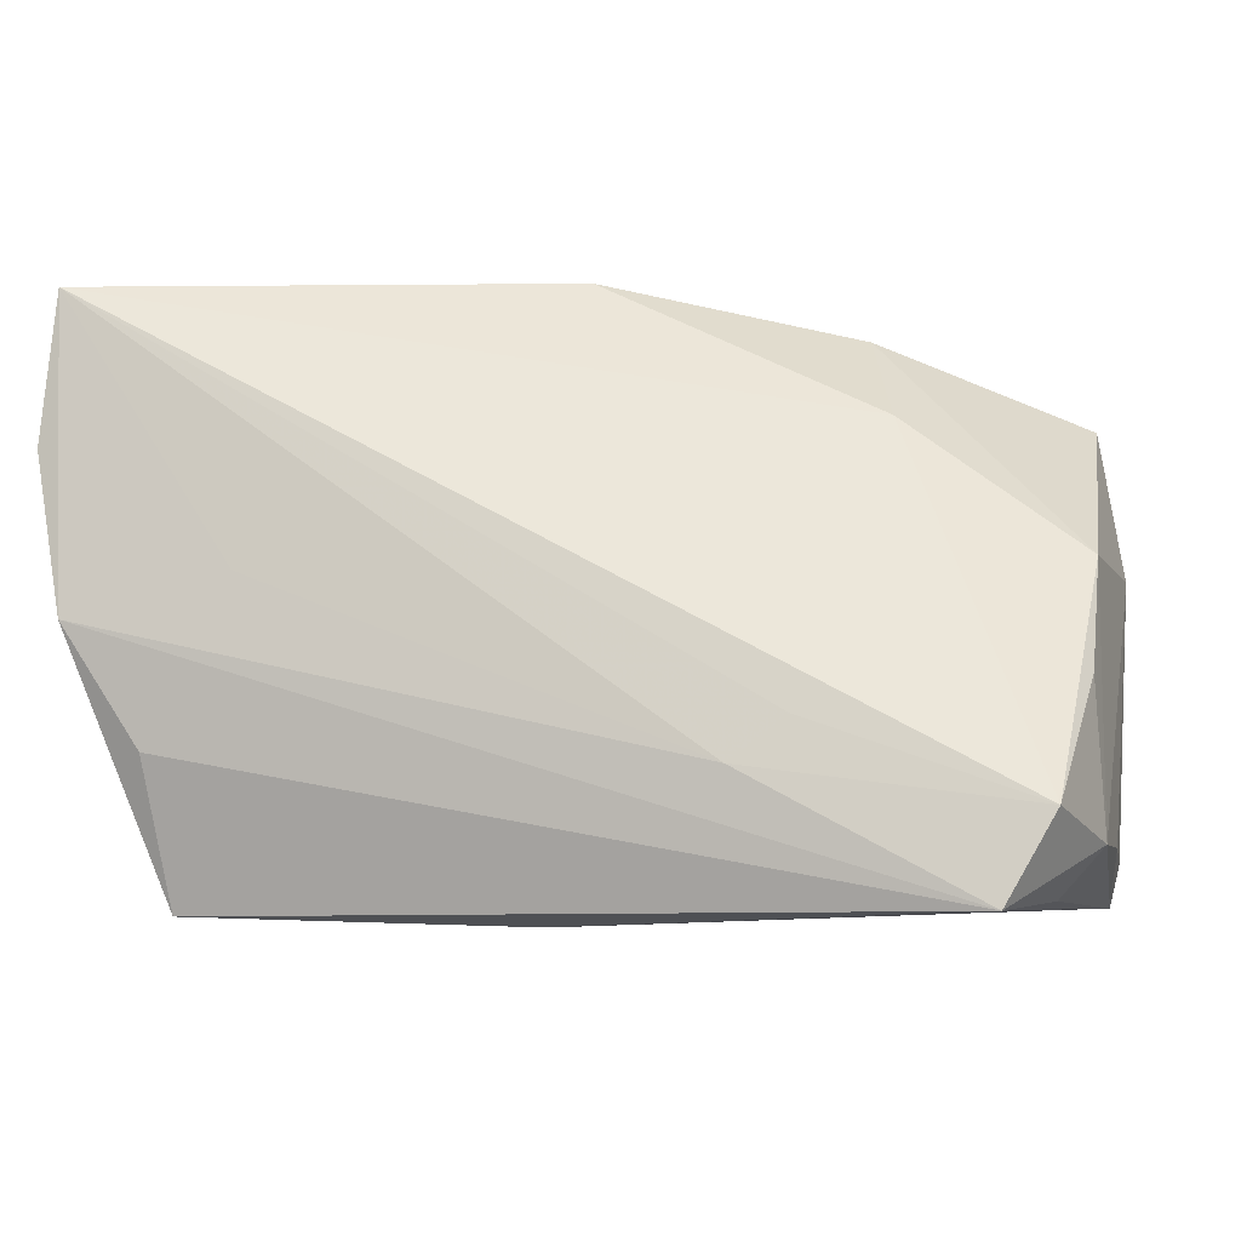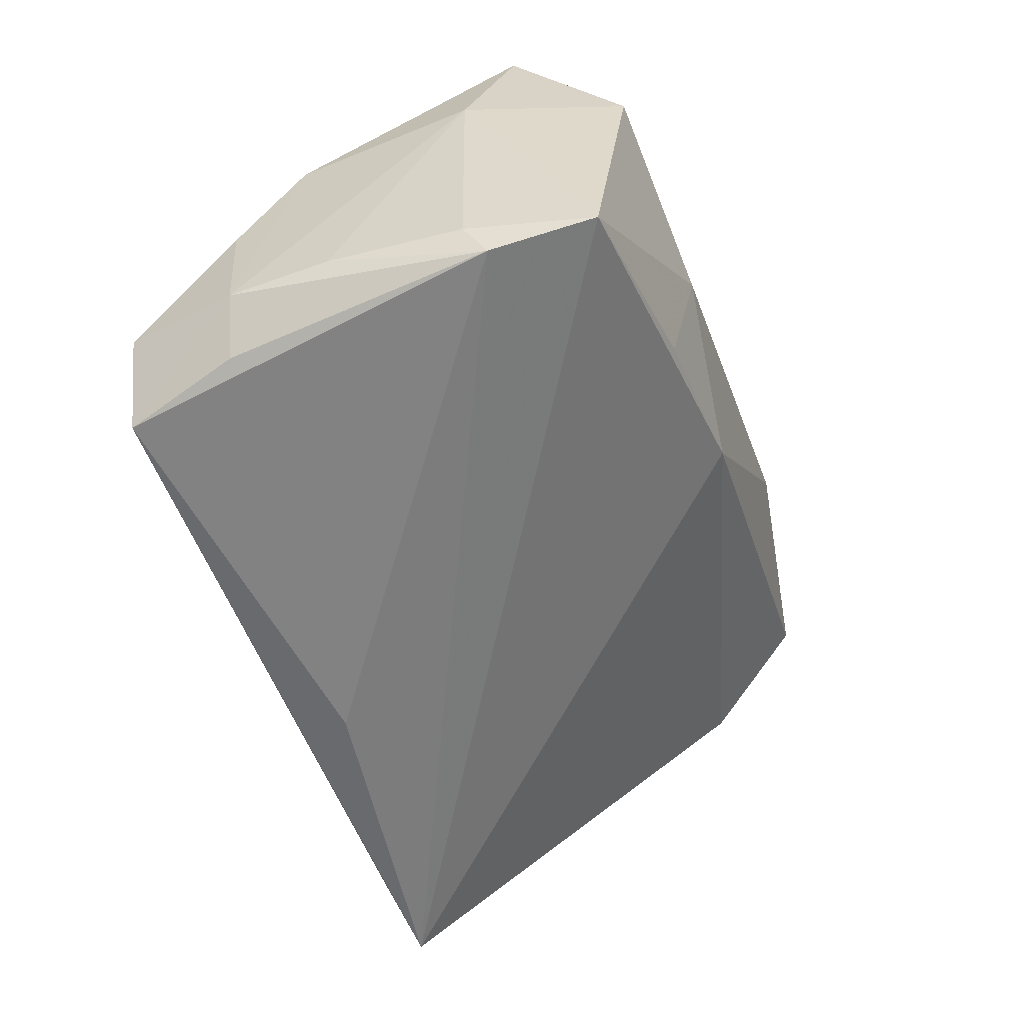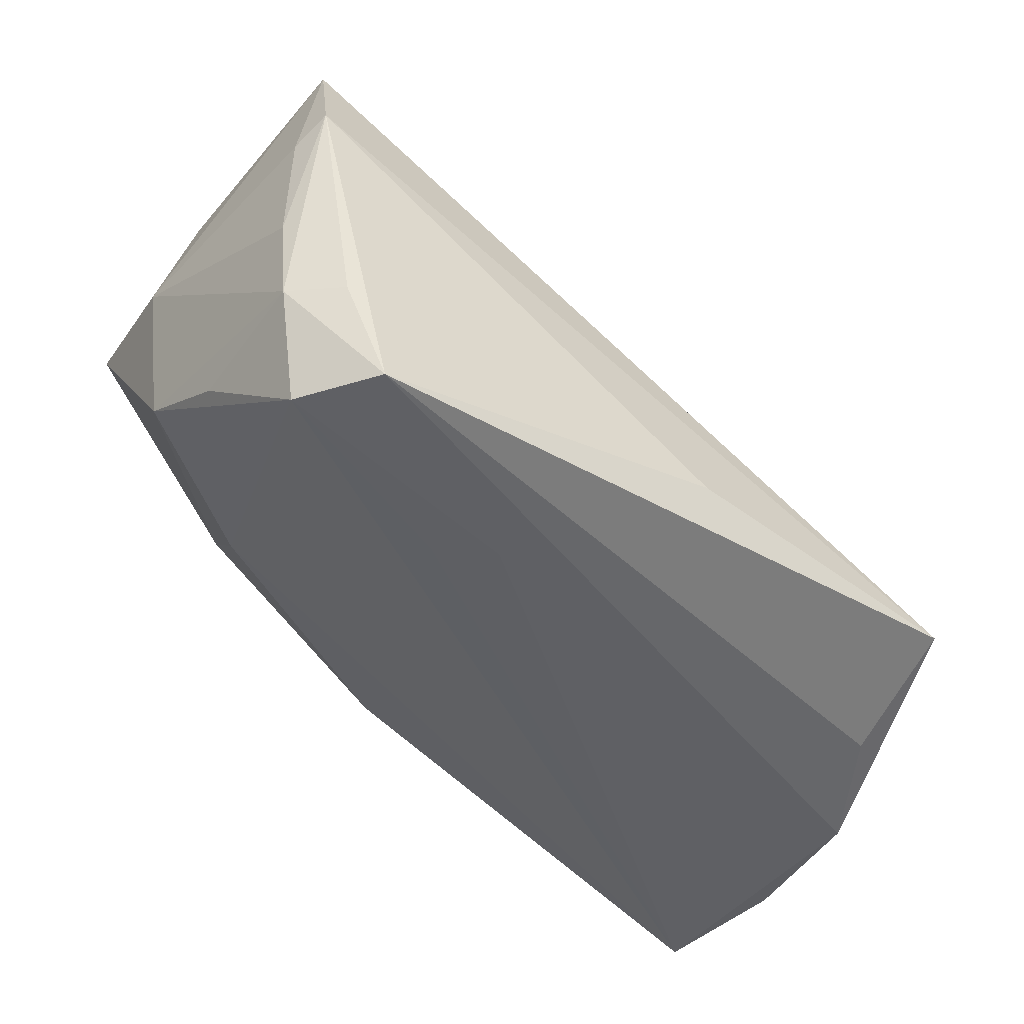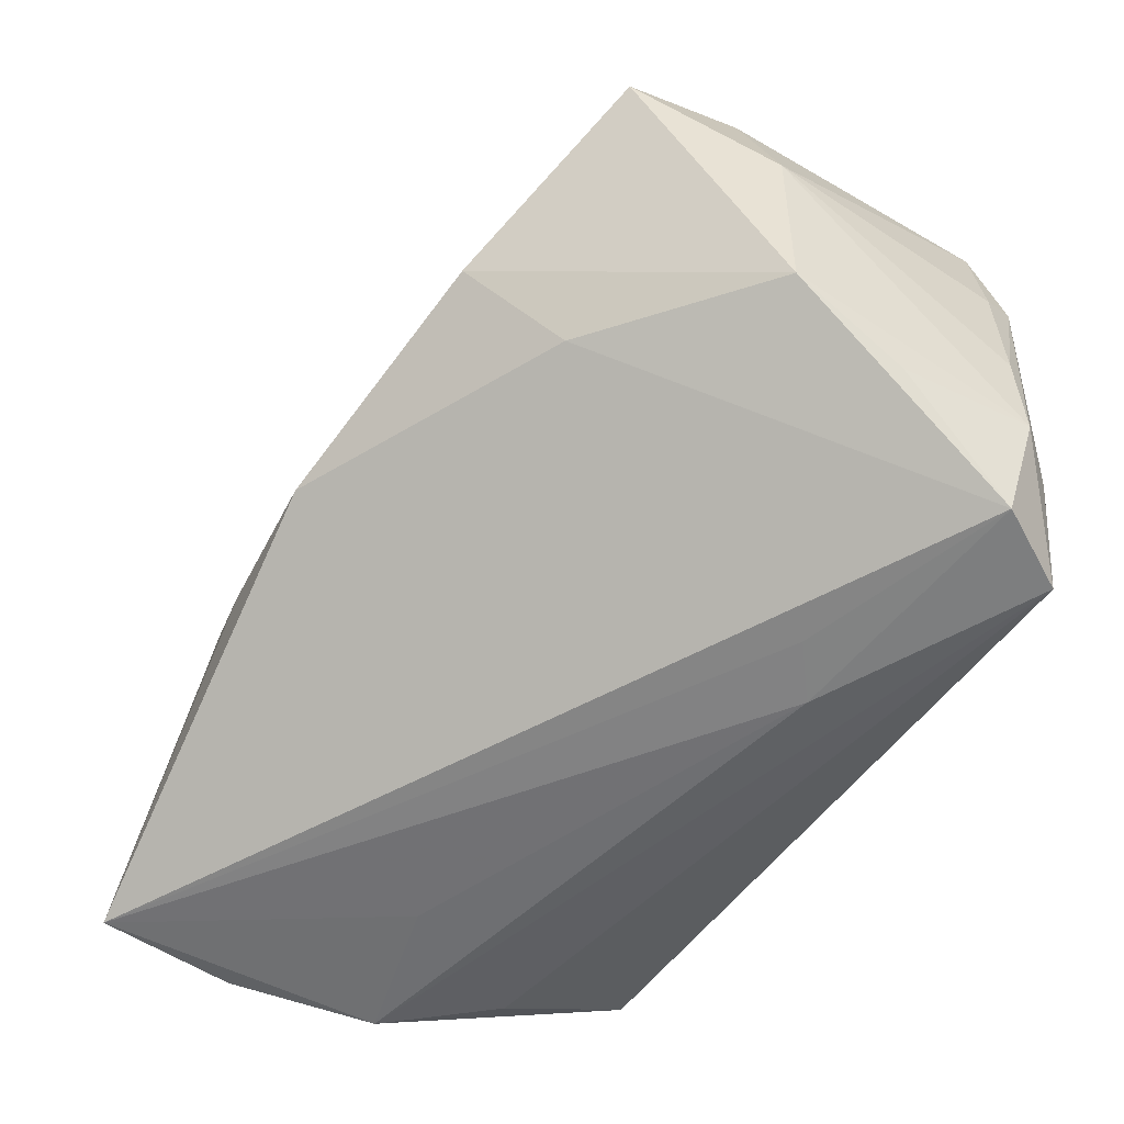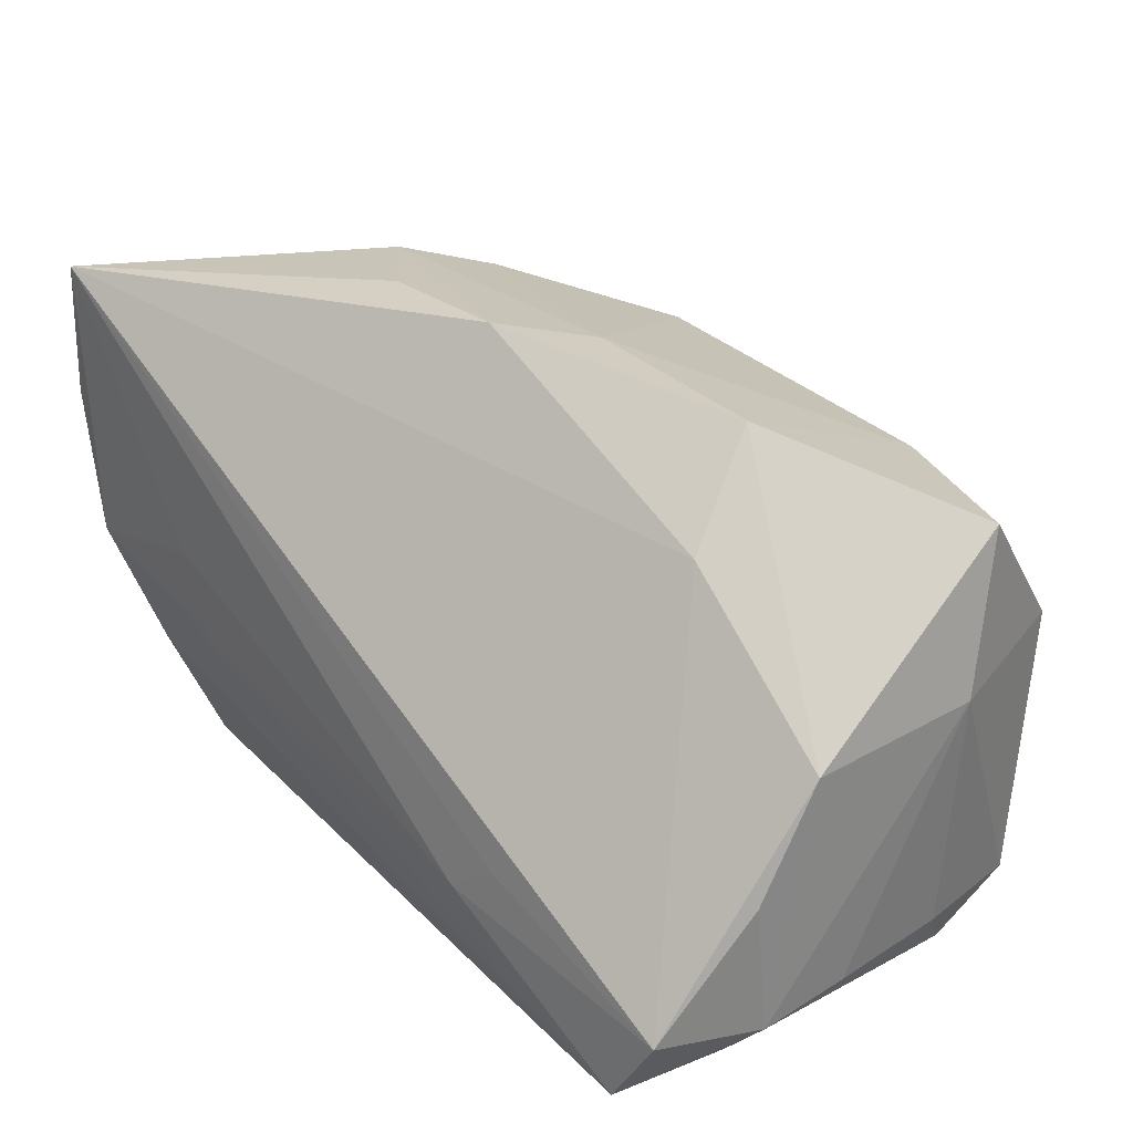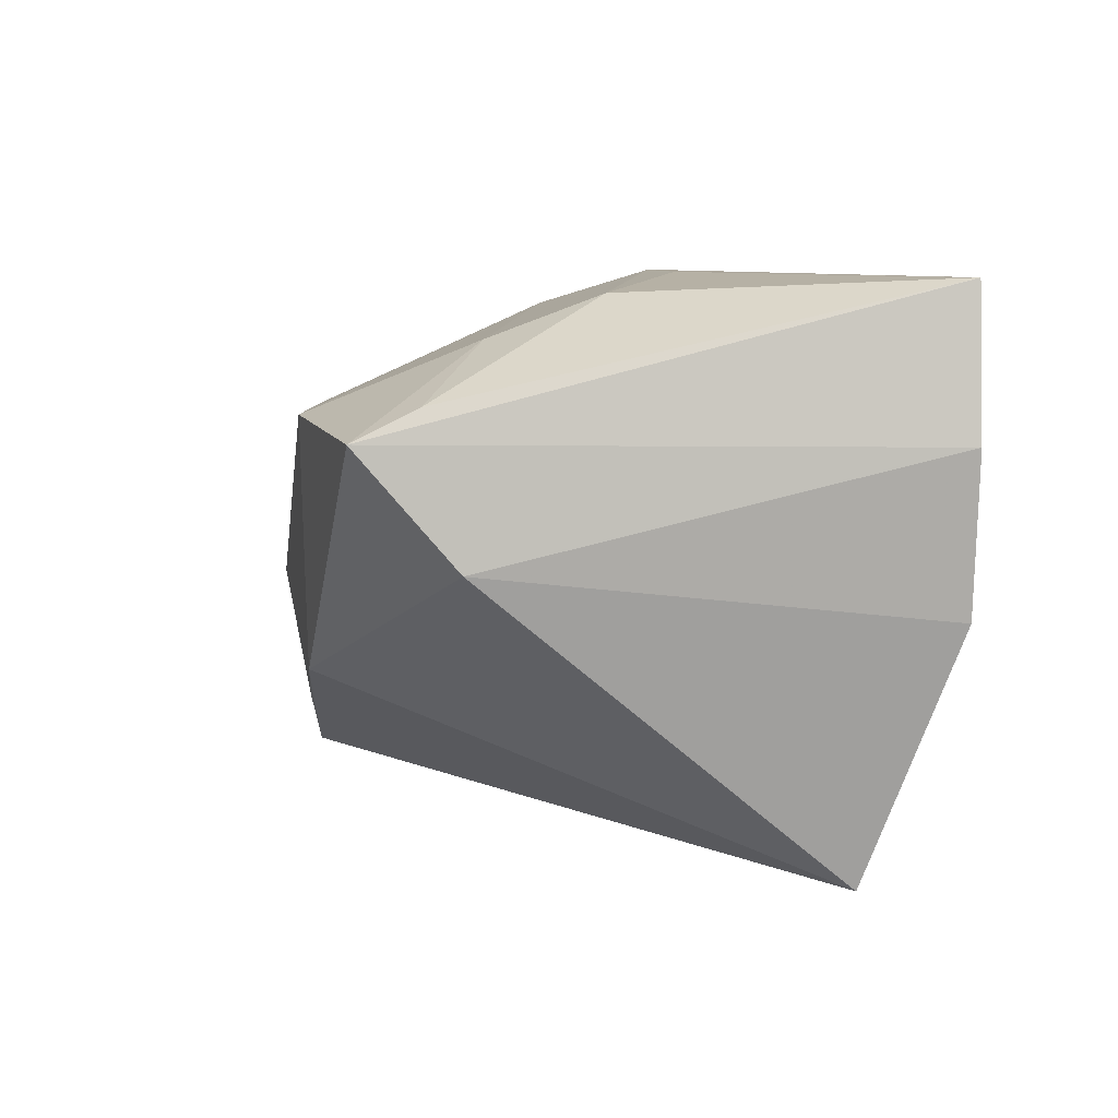
<metadata>
{"format":"obj","ext":"obj","renderer":"f3d","projection":"perspective","resolution":1024,"background":"white","views":[{"elev":-11.3,"azim":-167.2,"up":"+Y"},{"elev":-58.2,"azim":-74.1,"up":"+Y"},{"elev":-43.7,"azim":-36.8,"up":"+Z"},{"elev":-54.8,"azim":-121.1,"up":"+Z"},{"elev":30.5,"azim":-131.4,"up":"+Y"},{"elev":3.5,"azim":78.4,"up":"+Y"}]}
</metadata>
<code>
v 0.02997 0.02546 0.01632
v -0.04802 -0.02408 -0.002961
v -0.01468 -0.01834 -0.02801
v -0.04946 0.004758 0.01177
v 0.03239 0.00152 -0.02829
v -0.04691 0.02222 0.01684
v 0.05131 0.03093 -0.02829
v -0.02284 0.01264 0.03066
v -0.03877 -0.03181 -0.02687
v -0.02049 -0.01388 -0.02717
v 0.004074 -0.03181 -0.0176
v -0.04448 0.00596 0.02923
v 0.0395 0.01493 0.03133
v -0.02474 0.0297 0.003481
v 0.04014 0.01855 0.02415
v 0.04211 0.00227 0.02046
v -0.007046 -0.0117 0.0307
v 0.01662 0.01787 0.03383
v -0.002433 0.03082 0.004154
v -0.04405 -0.02267 -0.02616
v 0.04057 -0.03031 -0.01996
v -0.02801 0.0189 -0.006583
v 0.05299 0.01469 -0.02792
v -0.04746 -0.02487 -0.0138
v 0.03288 0.03007 0.004336
v -0.02673 0.0194 0.02713
v -0.04771 -0.02416 0.01158
v -0.04286 -0.03002 -0.01475
v 0.04987 -0.002465 -0.02829
v 0.04206 -0.01521 -0.02594
v -0.02443 -0.01686 0.0288
v -0.02377 -0.001101 0.03183
v -0.04651 -0.02835 0.01395
v 0.002306 0.03449 -0.007497
v -0.04742 0.003464 -0.007965
v 0.01947 0.03317 -0.006223
v -0.04561 -0.02512 0.02538
v -0.0469 -0.009167 -0.01508
f 11 21 33
f 33 9 11
f 11 9 21
f 17 13 18
f 15 13 7
f 6 12 26
f 18 19 26
f 3 29 9
f 21 9 30
f 30 29 21
f 9 29 30
f 7 13 23
f 23 29 7
f 21 29 16
f 16 17 21
f 13 17 16
f 16 23 13
f 29 23 16
f 7 3 10
f 4 12 6
f 28 9 33
f 33 24 28
f 28 24 9
f 35 4 6
f 24 4 35
f 33 21 37
f 21 17 37
f 12 4 37
f 32 17 18
f 12 37 32
f 7 36 25
f 25 15 7
f 34 36 7
f 7 22 34
f 34 25 36
f 19 25 34
f 18 26 8
f 8 26 12
f 8 32 18
f 12 32 8
f 7 29 5
f 5 3 7
f 29 3 5
f 2 24 33
f 2 4 24
f 9 24 20
f 20 3 9
f 20 10 3
f 20 35 22
f 20 22 7
f 7 10 20
f 33 37 27
f 27 37 4
f 27 2 33
f 4 2 27
f 31 37 17
f 17 32 31
f 31 32 37
f 1 19 18
f 1 25 19
f 15 25 1
f 18 13 1
f 13 15 1
f 14 34 22
f 14 35 6
f 22 35 14
f 19 34 14
f 6 26 14
f 14 26 19
f 24 35 38
f 38 20 24
f 35 20 38

</code>
